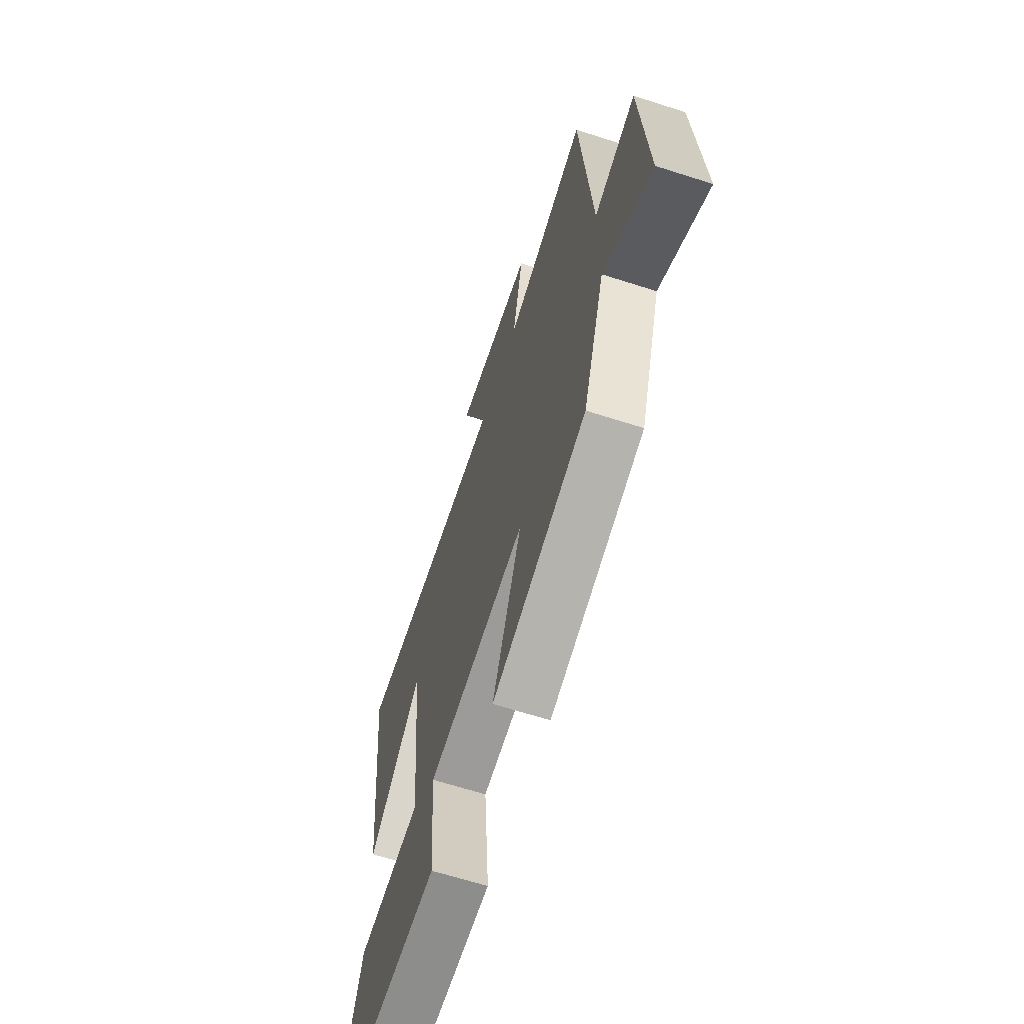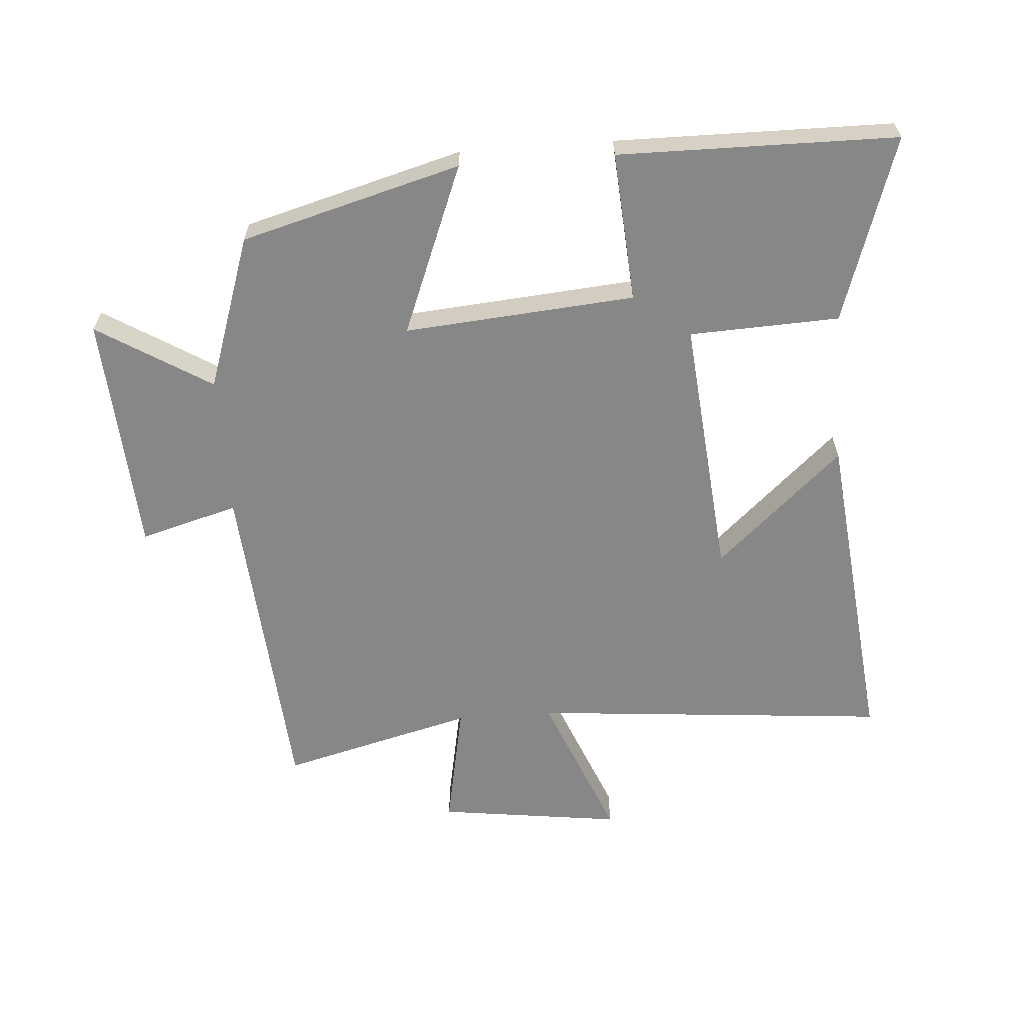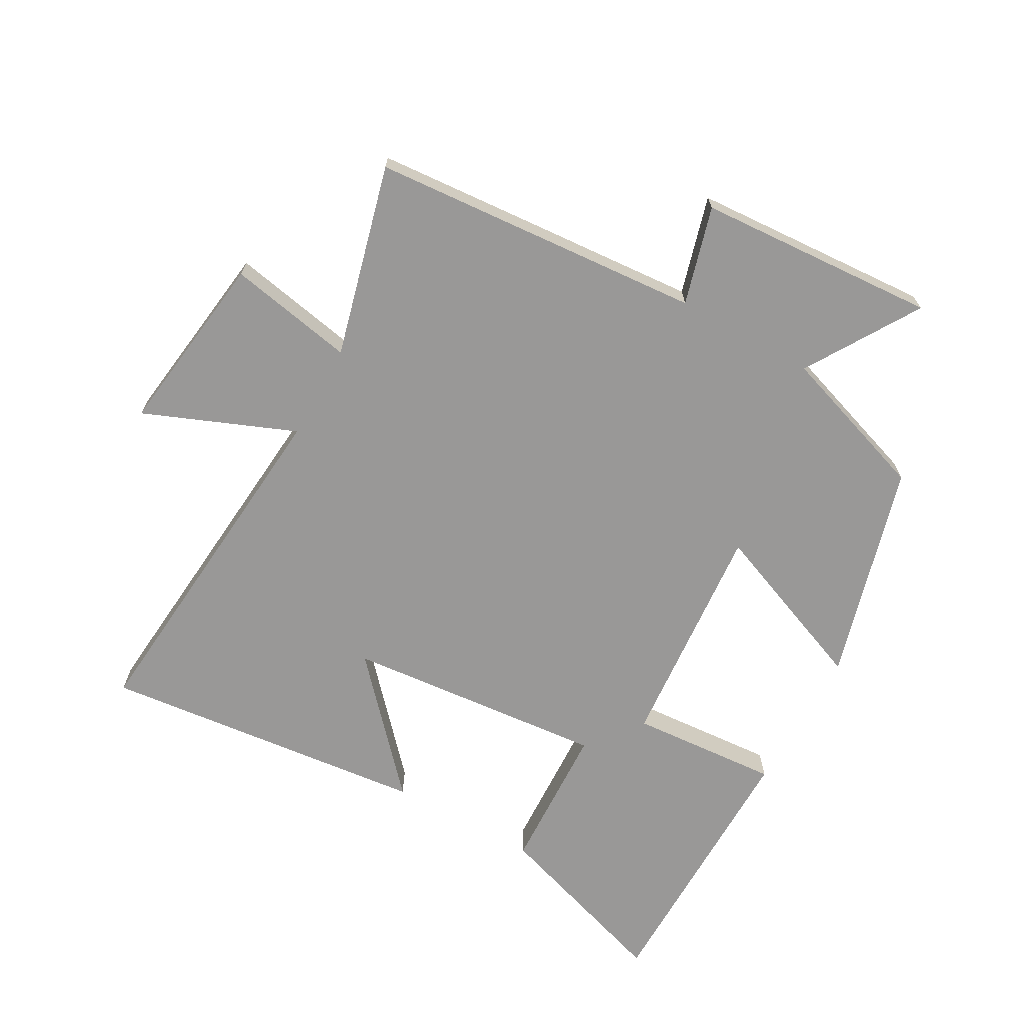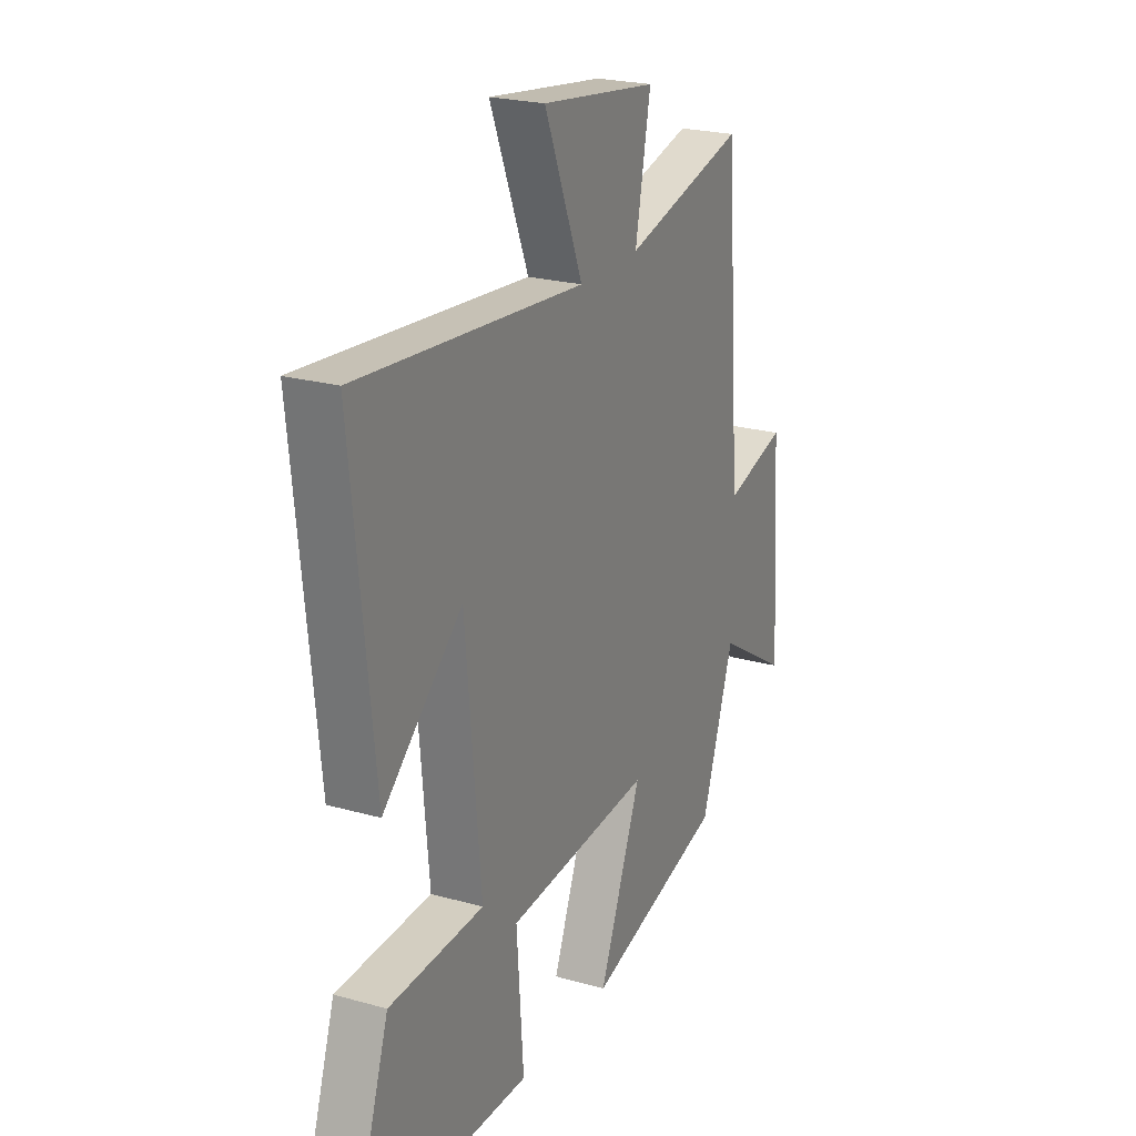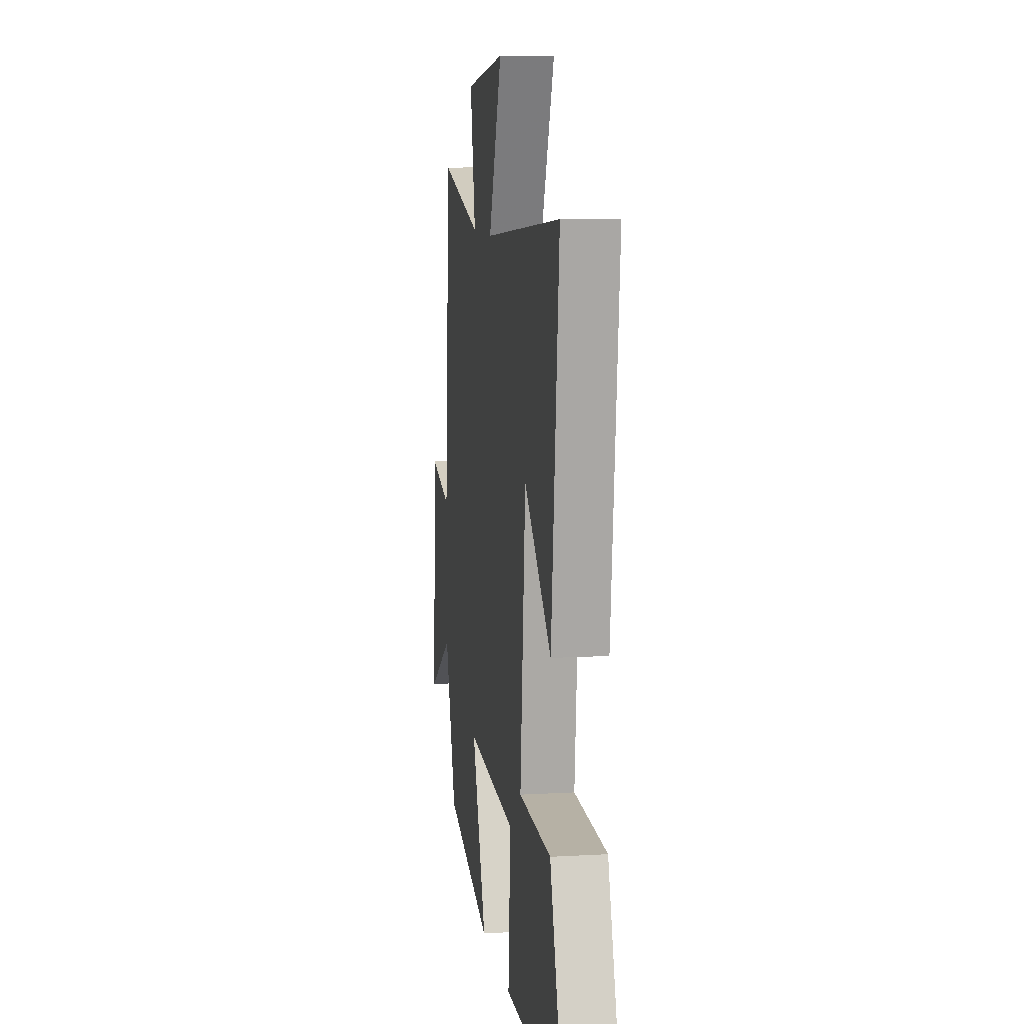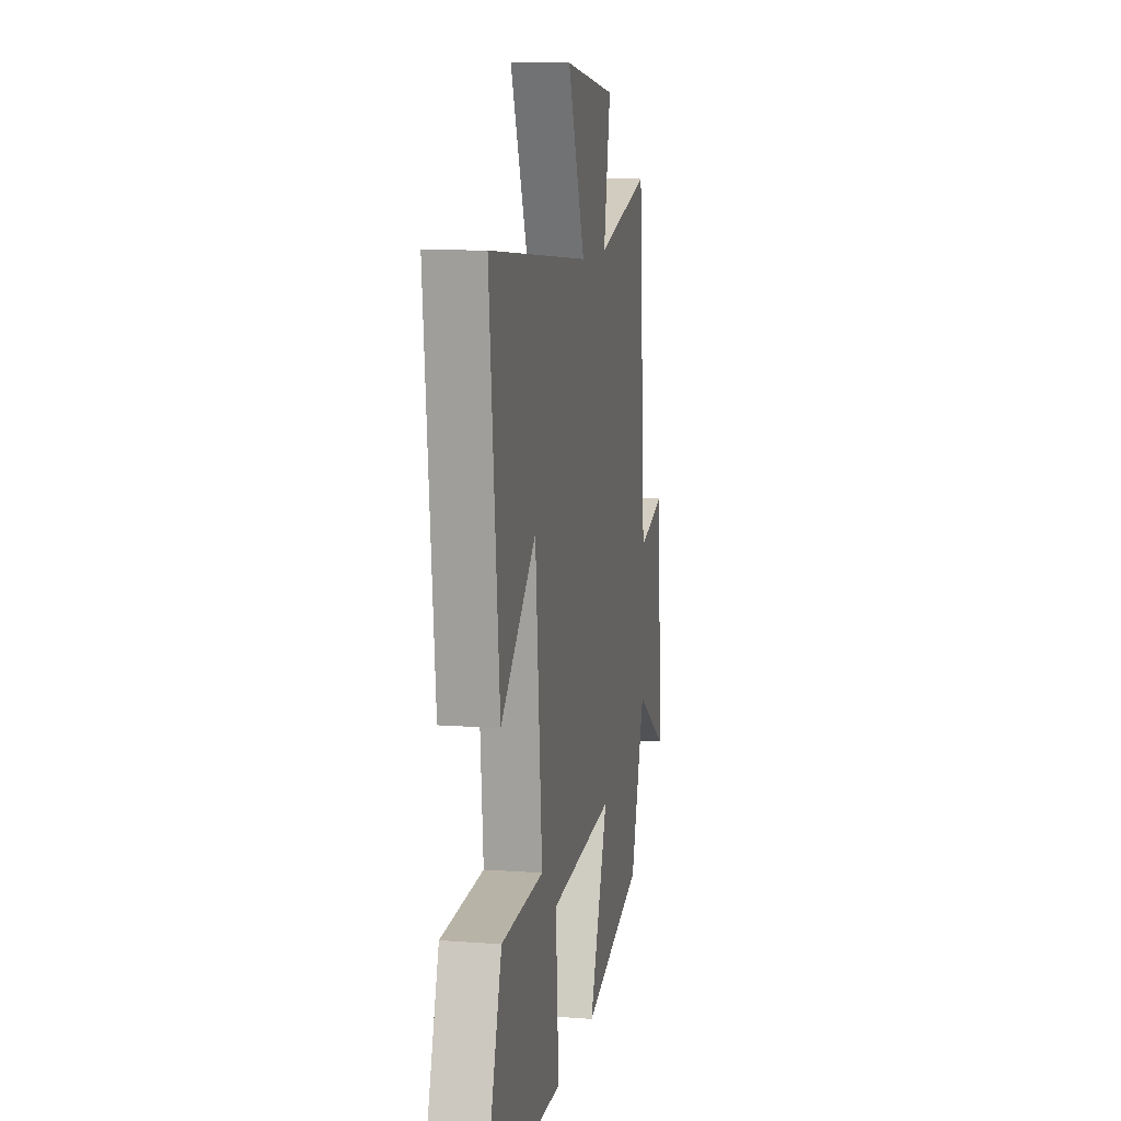
<metadata>
{"format":"obj","ext":"obj","renderer":"f3d","projection":"perspective","resolution":1024,"background":"white","views":[{"elev":-65.0,"azim":72.1,"up":"+Z"},{"elev":-62.3,"azim":-175.8,"up":"+Y"},{"elev":-68.7,"azim":60.8,"up":"+Y"},{"elev":22.9,"azim":-64.3,"up":"+Z"},{"elev":9.5,"azim":-98.5,"up":"+Z"},{"elev":10.5,"azim":-79.5,"up":"+Z"}]}
</metadata>
<code>
v -0.555 0.07 0.549
v 0.005 0.07 0.5
v -0.091 0.07 0.736
v 0.197 0.07 0.698
v 0.159 0.07 0.5
v 0.46 0.07 0.578
v 0.5 0.07 0.058
v 0.653 0.07 0.101
v 0.677 0.07 -0.275
v 0.5 0.07 -0.166
v 0.419 0.07 -0.406
v 0.077 0.07 -0.5
v 0.182 0.07 -0.236
v -0.178 0.07 -0.266
v -0.161 0.07 -0.5
v -0.595 0.07 -0.496
v -0.5 0.07 -0.207
v -0.266 0.07 -0.197
v -0.304 0.07 0.213
v -0.5 0.07 0.035
v -0.555 0 0.549
v 0.005 0 0.5
v -0.091 0 0.736
v 0.197 0 0.698
v 0.159 0 0.5
v 0.46 0 0.578
v 0.5 0 0.058
v 0.653 0 0.101
v 0.677 0 -0.275
v 0.5 0 -0.166
v 0.419 0 -0.406
v 0.077 0 -0.5
v 0.182 0 -0.236
v -0.178 0 -0.266
v -0.161 0 -0.5
v -0.595 0 -0.496
v -0.5 0 -0.207
v -0.266 0 -0.197
v -0.304 0 0.213
v -0.5 0 0.035
f 19 20 1 2
f 18 19 2
f 15 16 17 18
f 14 15 18
f 13 14 18 2
f 10 11 12 13
f 10 13 2
f 7 8 9 10
f 5 6 7 10
f 5 10 2 3
f 3 4 5
f 22 21 40 39
f 22 39 38
f 38 37 36 35
f 38 35 34
f 22 38 34 33
f 33 32 31 30
f 22 33 30
f 30 29 28 27
f 30 27 26 25
f 23 22 30 25
f 25 24 23
f 1 21 22 2
f 2 22 23 3
f 3 23 24 4
f 4 24 25 5
f 5 25 26 6
f 6 26 27 7
f 7 27 28 8
f 8 28 29 9
f 9 29 30 10
f 10 30 31 11
f 11 31 32 12
f 12 32 33 13
f 13 33 34 14
f 14 34 35 15
f 15 35 36 16
f 16 36 37 17
f 17 37 38 18
f 18 38 39 19
f 19 39 40 20
f 20 40 21 1

</code>
